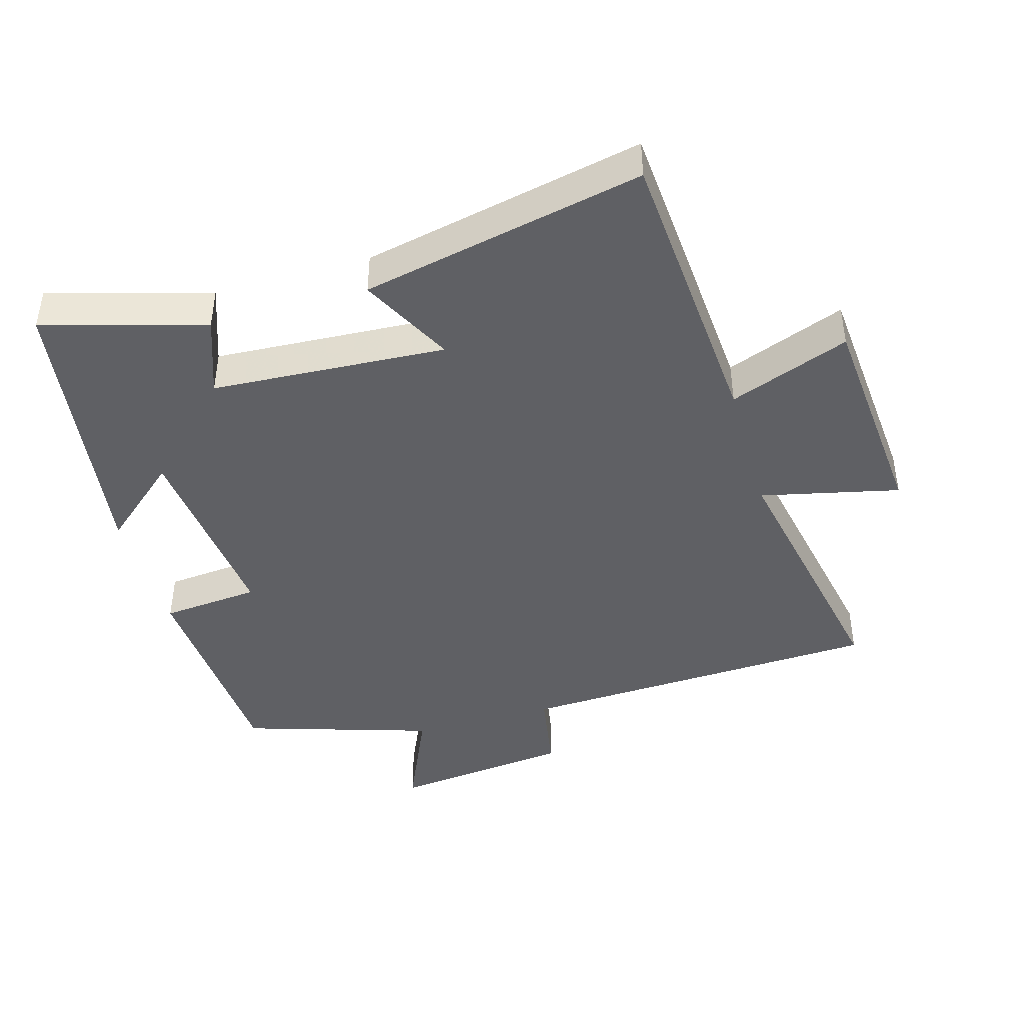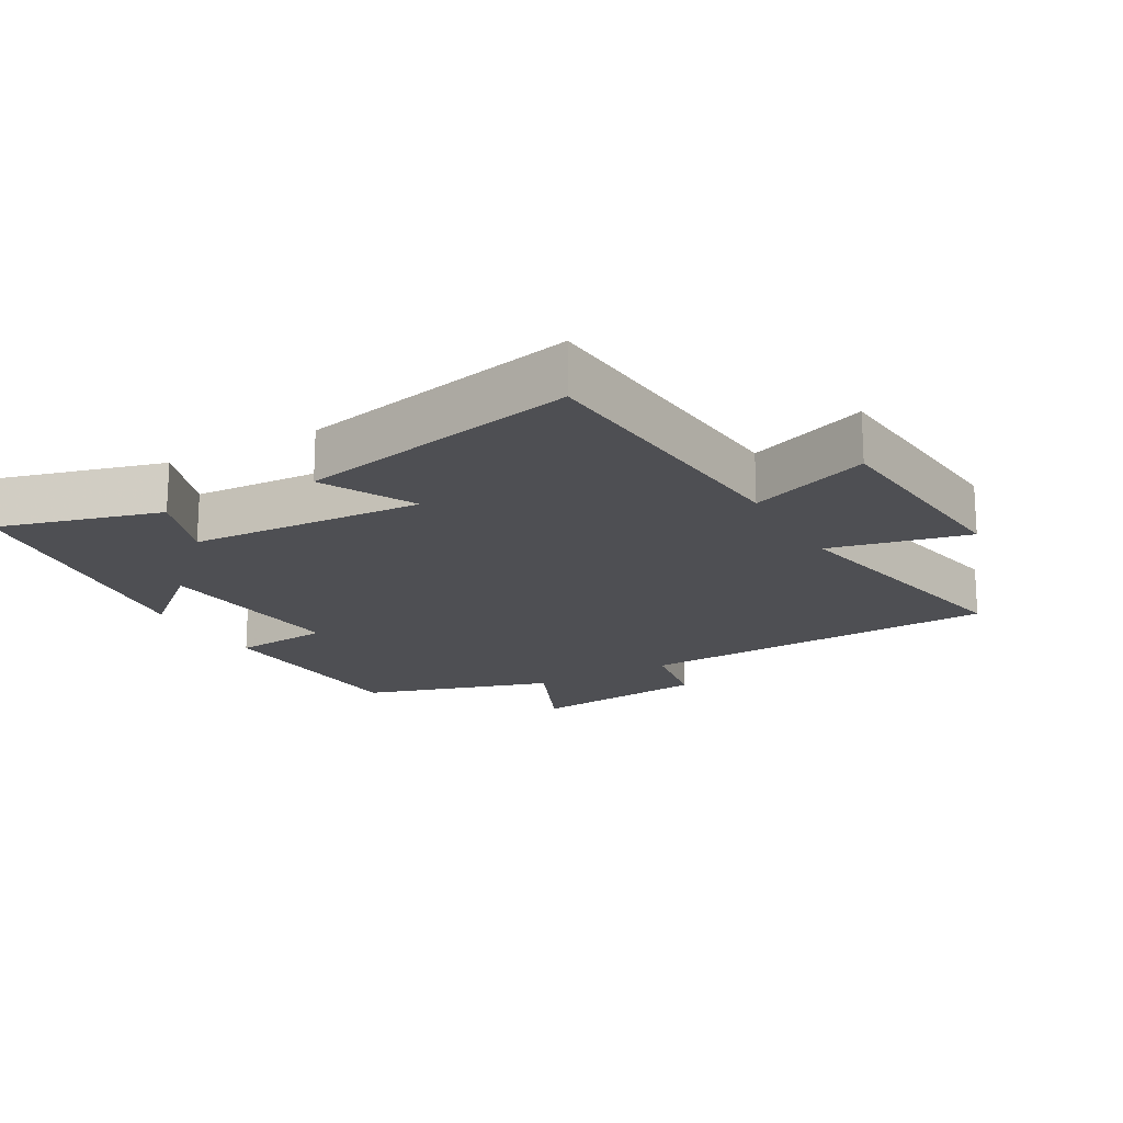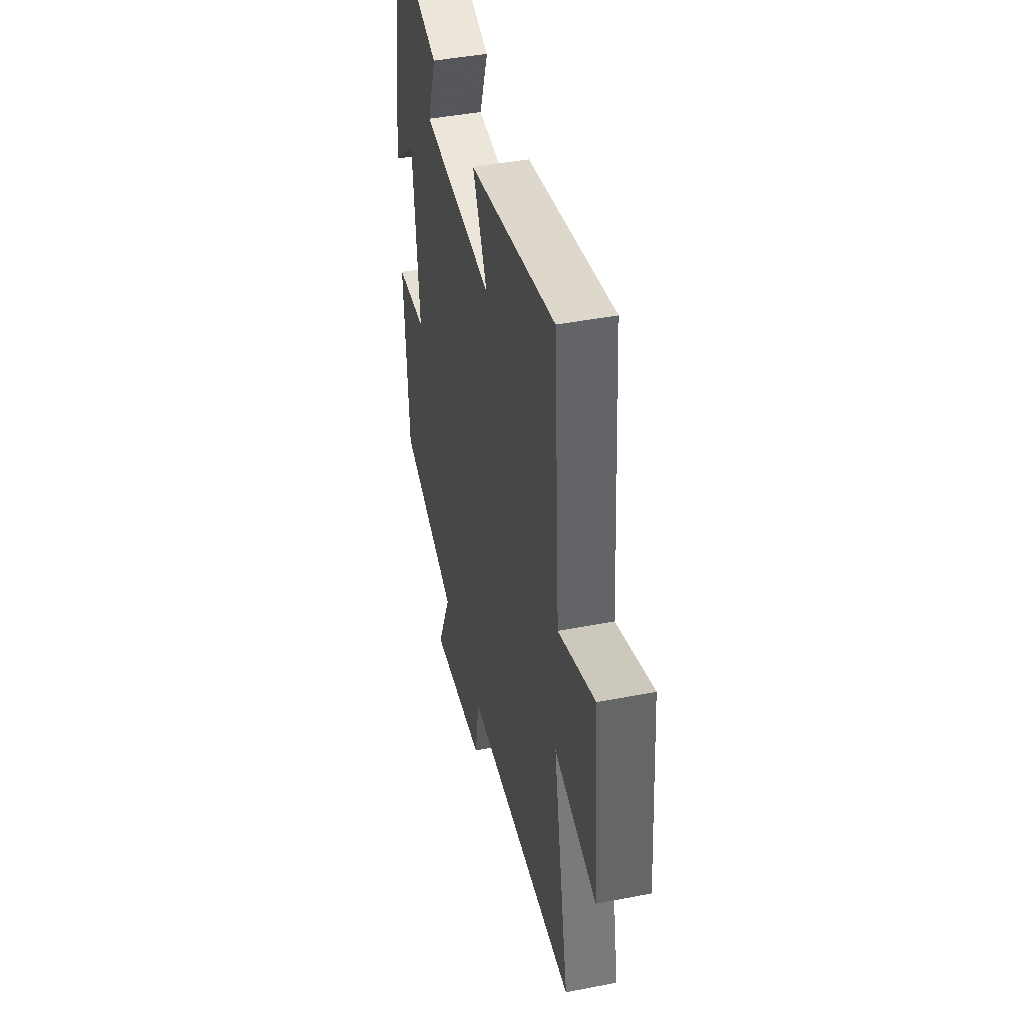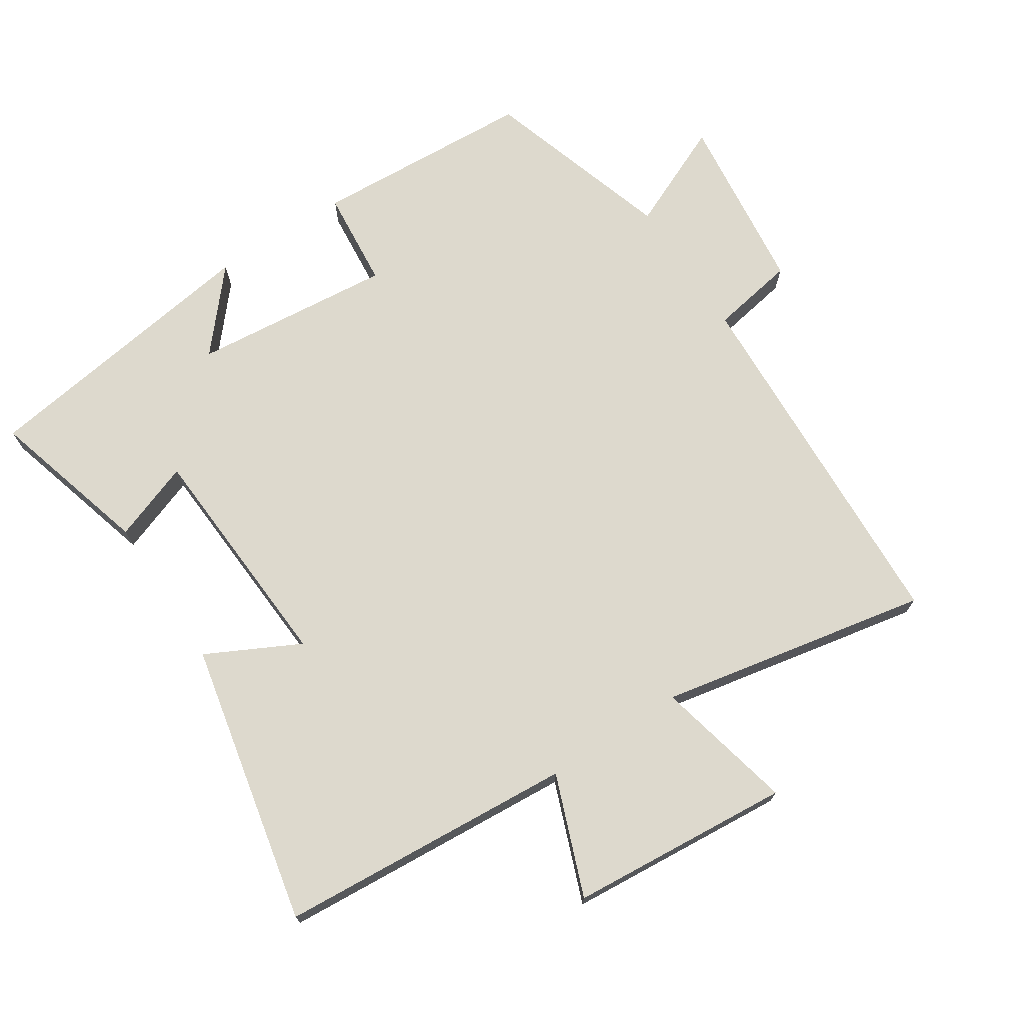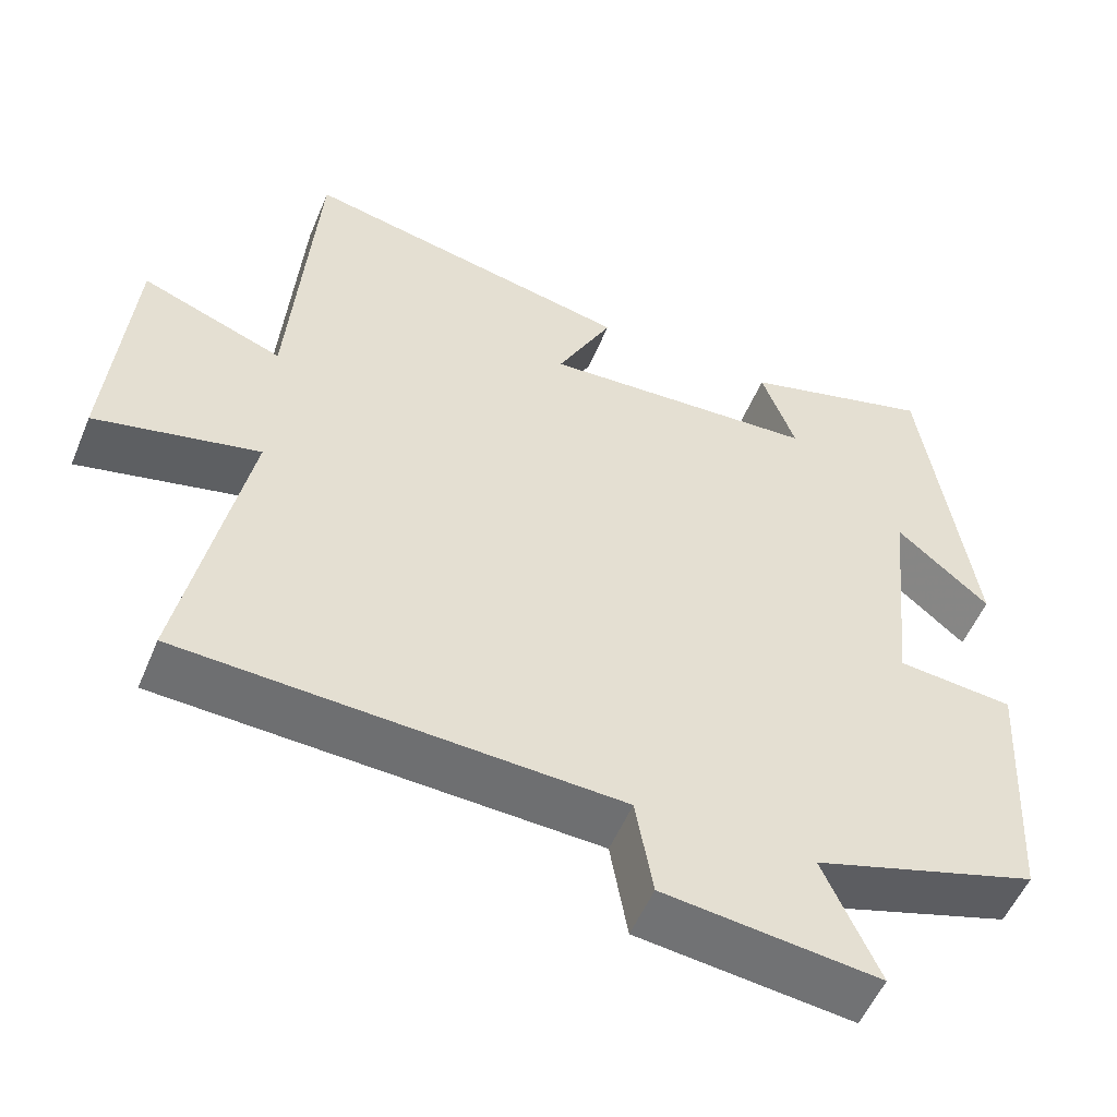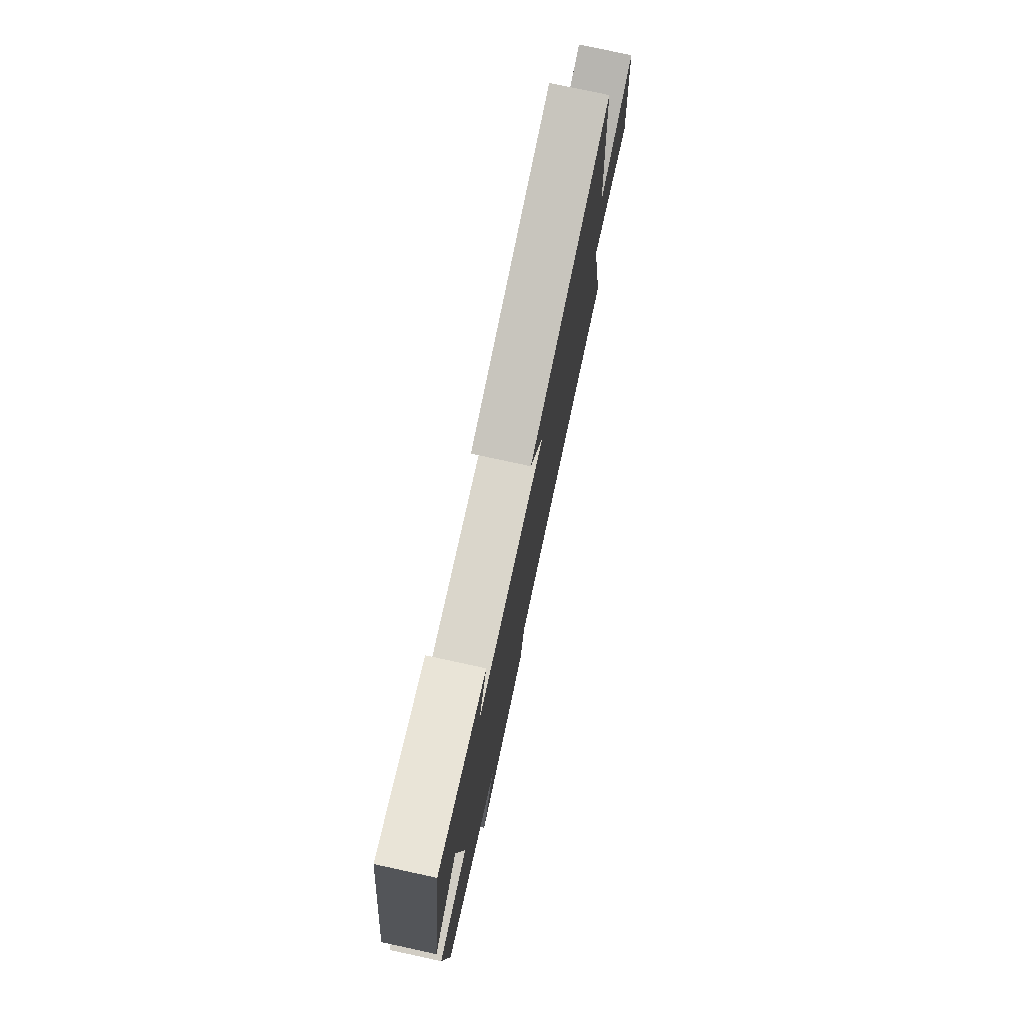
<metadata>
{"format":"obj","ext":"obj","renderer":"f3d","projection":"perspective","resolution":1024,"background":"white","views":[{"elev":-43.2,"azim":16.0,"up":"+Y"},{"elev":-18.1,"azim":29.6,"up":"+Y"},{"elev":43.7,"azim":77.1,"up":"+Z"},{"elev":72.0,"azim":56.7,"up":"+Y"},{"elev":-53.8,"azim":157.6,"up":"+Z"},{"elev":77.4,"azim":-77.8,"up":"+Z"}]}
</metadata>
<code>
v 0.58 0.07 -0.474
v 0.029 0.07 -0.5
v 0.007 0.07 -0.627
v -0.265 0.07 -0.659
v -0.195 0.07 -0.5
v -0.48 0.07 -0.411
v -0.5 0.07 -0.079
v -0.352 0.07 -0.065
v -0.382 0.07 0.235
v -0.5 0.07 0.133
v -0.437 0.07 0.568
v -0.194 0.07 0.5
v -0.237 0.07 0.381
v 0.115 0.07 0.361
v 0.044 0.07 0.5
v 0.467 0.07 0.59
v 0.5 0.07 0.146
v 0.68 0.07 0.215
v 0.708 0.07 -0.117
v 0.5 0.07 -0.07
v 0.58 0 -0.474
v 0.029 0 -0.5
v 0.007 0 -0.627
v -0.265 0 -0.659
v -0.195 0 -0.5
v -0.48 0 -0.411
v -0.5 0 -0.079
v -0.352 0 -0.065
v -0.382 0 0.235
v -0.5 0 0.133
v -0.437 0 0.568
v -0.194 0 0.5
v -0.237 0 0.381
v 0.115 0 0.361
v 0.044 0 0.5
v 0.467 0 0.59
v 0.5 0 0.146
v 0.68 0 0.215
v 0.708 0 -0.117
v 0.5 0 -0.07
f 17 18 19 20
f 16 17 20
f 15 16 20
f 14 15 20
f 20 1 2
f 14 20 2
f 13 14 2
f 11 12 13
f 10 11 13
f 9 10 13
f 13 2 3
f 9 13 3
f 8 9 3
f 5 6 7 8
f 5 8 3
f 3 4 5
f 40 39 38 37
f 40 37 36
f 40 36 35
f 40 35 34
f 22 21 40
f 22 40 34
f 22 34 33
f 33 32 31
f 33 31 30
f 33 30 29
f 23 22 33
f 23 33 29
f 23 29 28
f 28 27 26 25
f 23 28 25
f 25 24 23
f 1 21 22 2
f 2 22 23 3
f 3 23 24 4
f 4 24 25 5
f 5 25 26 6
f 6 26 27 7
f 7 27 28 8
f 8 28 29 9
f 9 29 30 10
f 10 30 31 11
f 11 31 32 12
f 12 32 33 13
f 13 33 34 14
f 14 34 35 15
f 15 35 36 16
f 16 36 37 17
f 17 37 38 18
f 18 38 39 19
f 19 39 40 20
f 20 40 21 1

</code>
